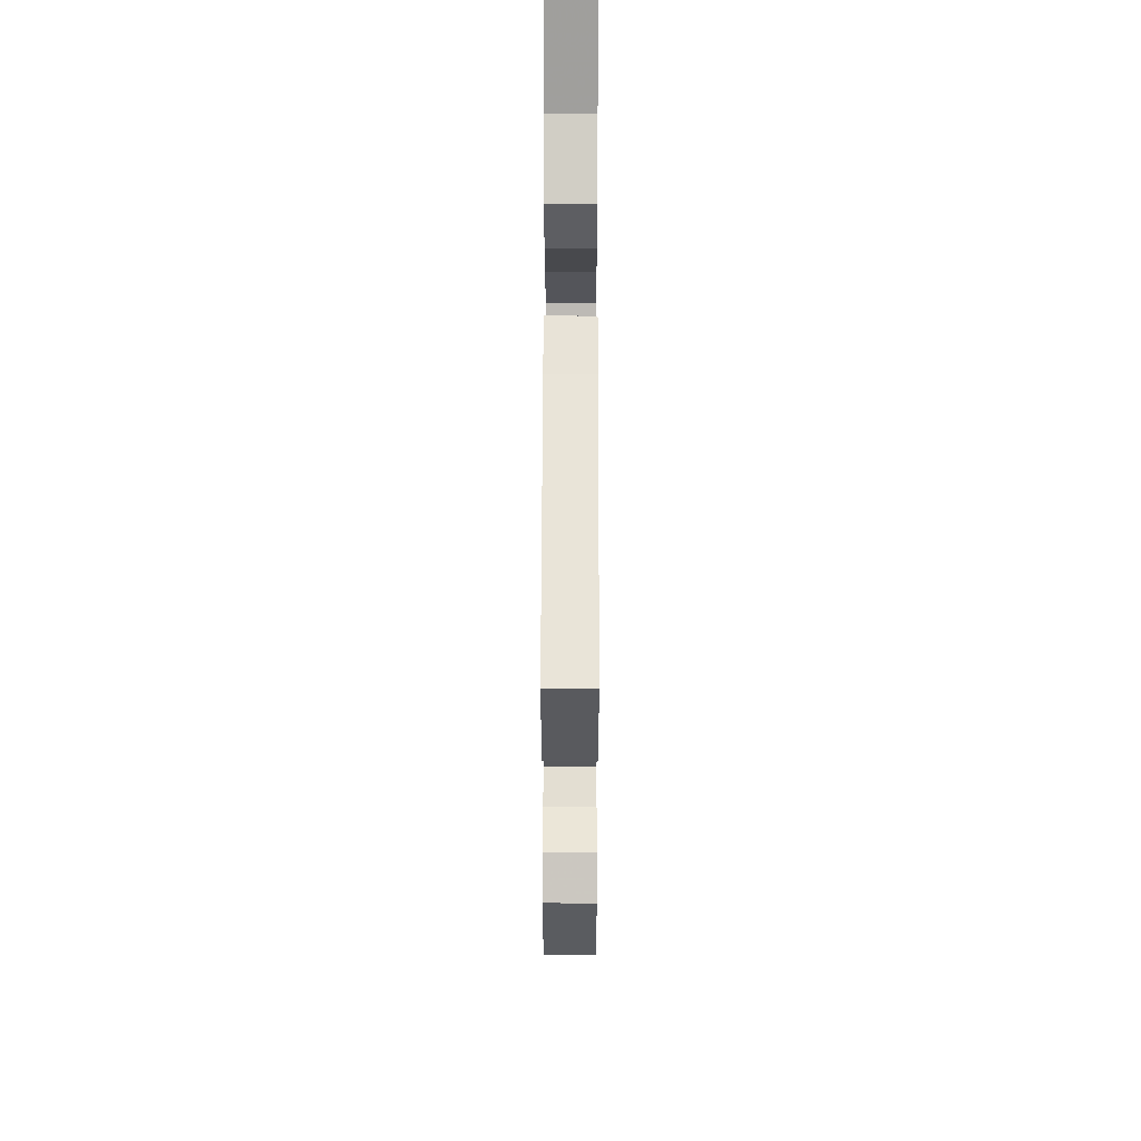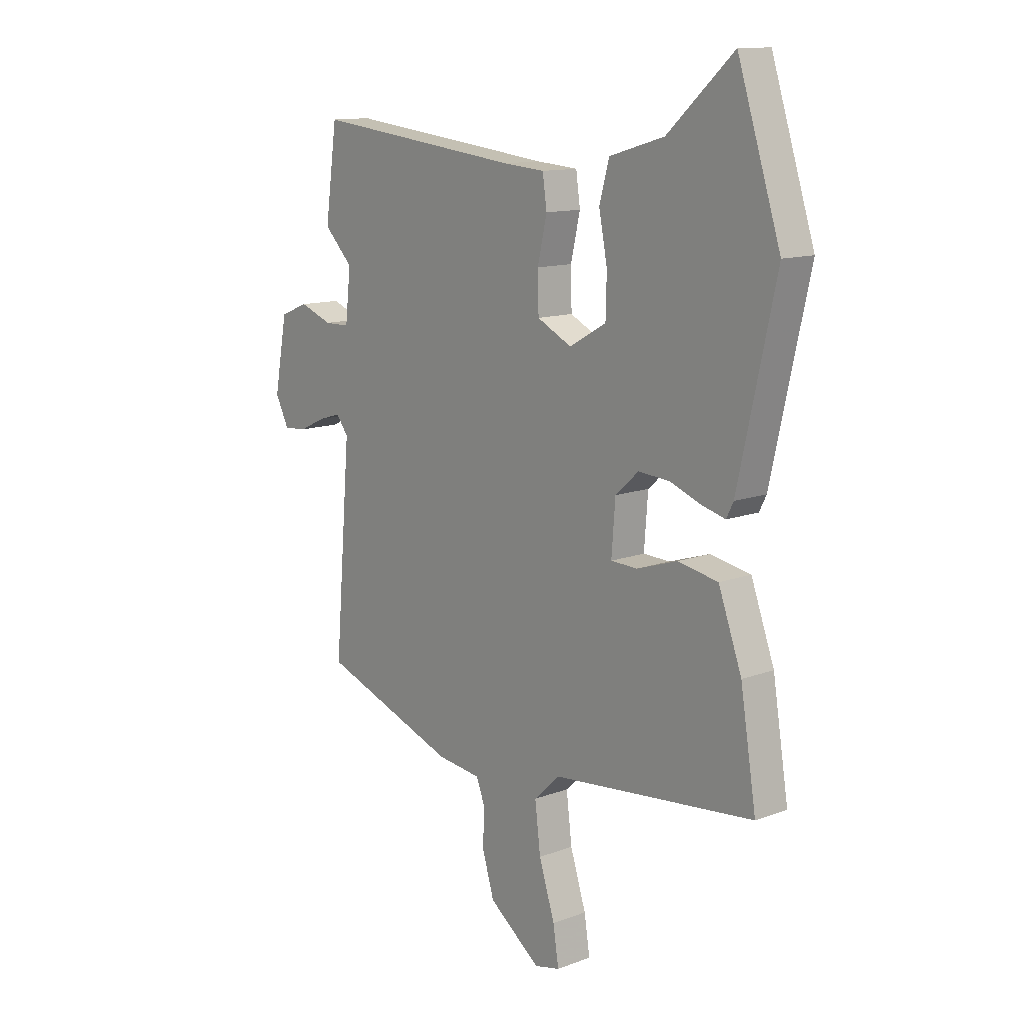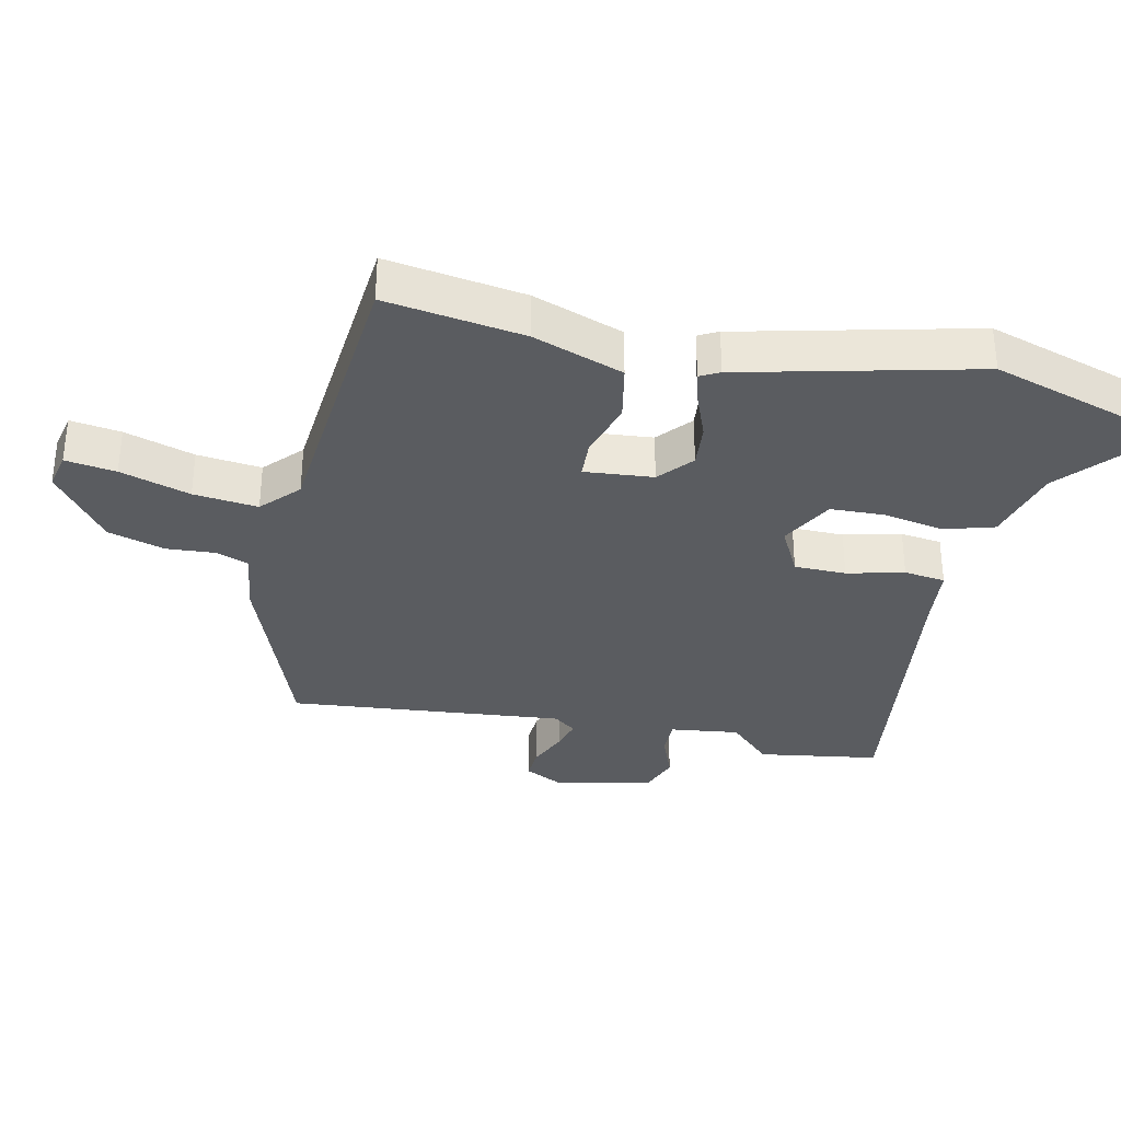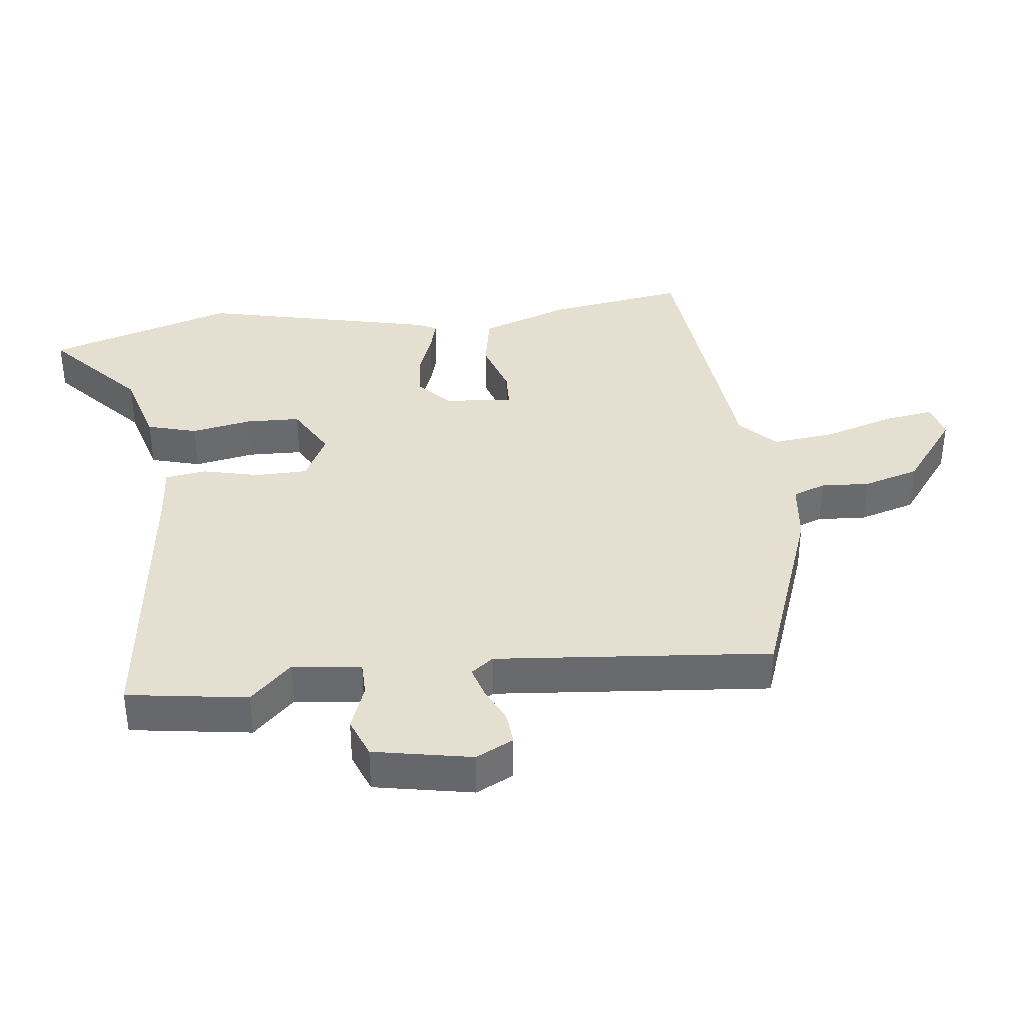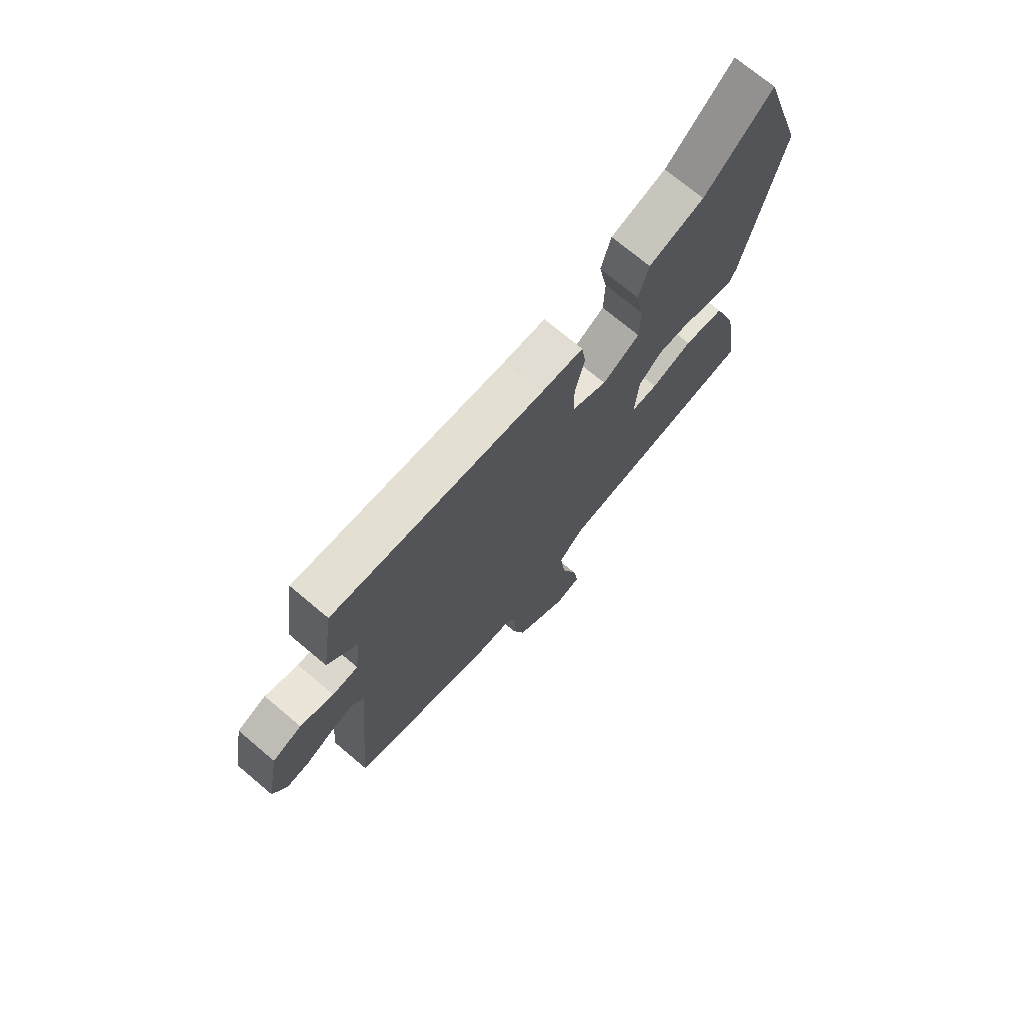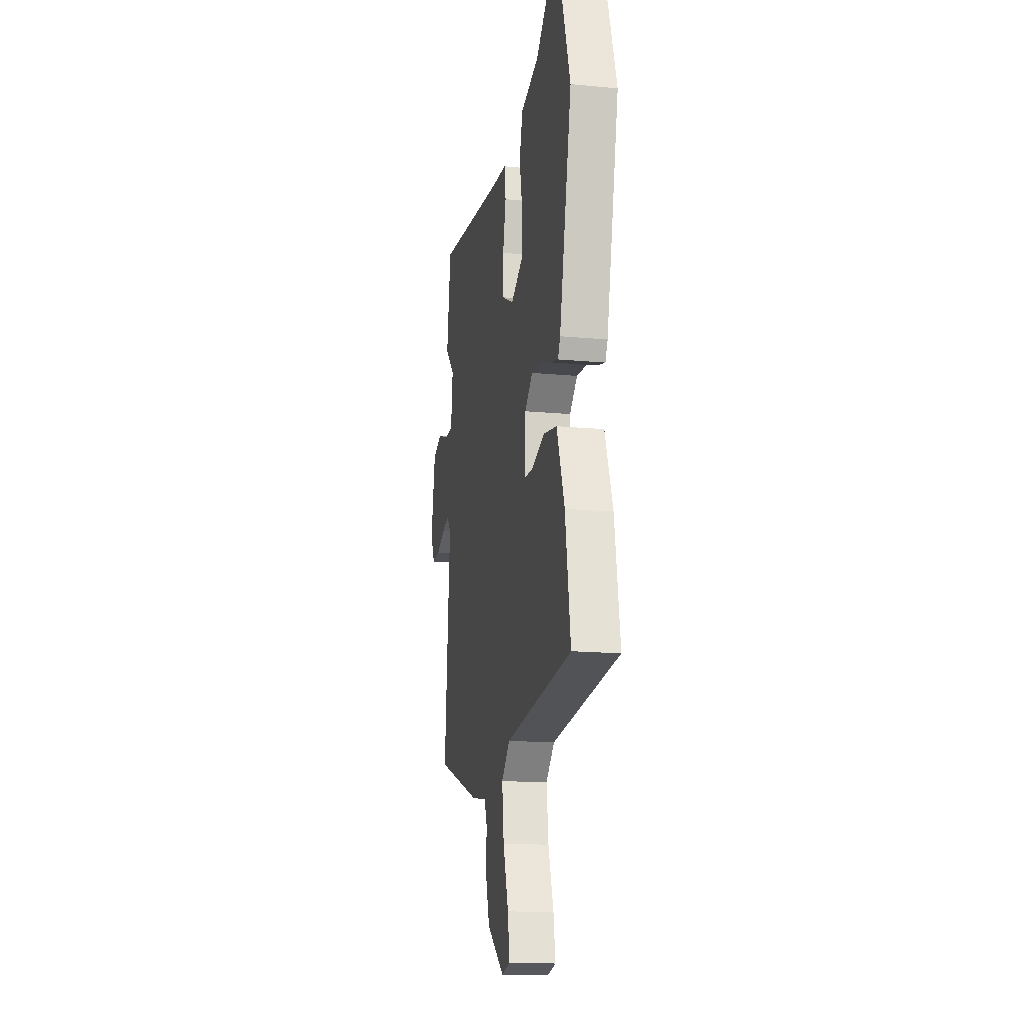
<metadata>
{"format":"obj","ext":"obj","renderer":"f3d","projection":"perspective","resolution":1024,"background":"white","views":[{"elev":66.5,"azim":90.1,"up":"+Z"},{"elev":12.6,"azim":-130.9,"up":"+Z"},{"elev":-34.1,"azim":-101.5,"up":"+Y"},{"elev":37.3,"azim":83.6,"up":"+Y"},{"elev":72.4,"azim":130.1,"up":"+Z"},{"elev":-15.9,"azim":-101.2,"up":"+Z"}]}
</metadata>
<code>
v -0.516 0.07 -0.453
v -0.482 0.07 -0.243
v -0.432 0.07 -0.106
v -0.346 0.07 -0.09
v -0.259 0.07 -0.118
v -0.202 0.07 -0.116
v -0.21 0.07 -0.011
v -0.26 0.07 0.034
v -0.327 0.07 0.029
v -0.394 0.07 0.004
v -0.444 0.07 -0.009
v -0.459 0.07 0.021
v -0.539 0.07 0.379
v -0.447 0.07 0.665
v -0.306 0.07 0.537
v -0.189 0.07 0.503
v -0.168 0.07 0.427
v -0.186 0.07 0.335
v -0.184 0.07 0.252
v -0.105 0.07 0.207
v -0.031 0.07 0.244
v -0.029 0.07 0.323
v -0.049 0.07 0.41
v -0.04 0.07 0.473
v 0.049 0.07 0.48
v 0.496 0.07 0.531
v 0.522 0.07 0.347
v 0.46 0.07 0.284
v 0.472 0.07 0.179
v 0.526 0.07 0.178
v 0.596 0.07 0.204
v 0.657 0.07 0.18
v 0.685 0.07 0.03
v 0.656 0.07 -0.027
v 0.606 0.07 -0.023
v 0.549 0.07 0.004
v 0.502 0.07 0.018
v 0.476 0.07 -0.016
v 0.511 0.07 -0.437
v 0.218 0.07 -0.542
v 0.123 0.07 -0.553
v 0.104 0.07 -0.603
v 0.108 0.07 -0.677
v 0.082 0.07 -0.763
v -0.029 0.07 -0.846
v -0.084 0.07 -0.833
v -0.072 0.07 -0.756
v -0.038 0.07 -0.65
v -0.026 0.07 -0.552
v -0.081 0.07 -0.499
v -0.516 0 -0.453
v -0.482 0 -0.243
v -0.432 0 -0.106
v -0.346 0 -0.09
v -0.259 0 -0.118
v -0.202 0 -0.116
v -0.21 0 -0.011
v -0.26 0 0.034
v -0.327 0 0.029
v -0.394 0 0.004
v -0.444 0 -0.009
v -0.459 0 0.021
v -0.539 0 0.379
v -0.447 0 0.665
v -0.306 0 0.537
v -0.189 0 0.503
v -0.168 0 0.427
v -0.186 0 0.335
v -0.184 0 0.252
v -0.105 0 0.207
v -0.031 0 0.244
v -0.029 0 0.323
v -0.049 0 0.41
v -0.04 0 0.473
v 0.049 0 0.48
v 0.496 0 0.531
v 0.522 0 0.347
v 0.46 0 0.284
v 0.472 0 0.179
v 0.526 0 0.178
v 0.596 0 0.204
v 0.657 0 0.18
v 0.685 0 0.03
v 0.656 0 -0.027
v 0.606 0 -0.023
v 0.549 0 0.004
v 0.502 0 0.018
v 0.476 0 -0.016
v 0.511 0 -0.437
v 0.218 0 -0.542
v 0.123 0 -0.553
v 0.104 0 -0.603
v 0.108 0 -0.677
v 0.082 0 -0.763
v -0.029 0 -0.846
v -0.084 0 -0.833
v -0.072 0 -0.756
v -0.038 0 -0.65
v -0.026 0 -0.552
v -0.081 0 -0.499
f 46 47 48
f 45 46 48
f 44 45 48
f 43 44 48
f 42 43 48
f 41 42 48 49
f 41 49 50
f 40 41 50
f 39 40 50
f 38 39 50
f 34 35 36
f 33 34 36
f 32 33 36
f 31 32 36
f 30 31 36
f 29 30 36 37
f 25 26 27 28
f 25 28 29
f 24 25 29
f 23 24 29
f 22 23 29
f 29 37 38
f 22 29 38
f 21 22 38
f 15 16 17 18
f 15 18 19
f 14 15 19
f 13 14 19
f 12 13 19
f 11 12 19
f 10 11 19
f 9 10 19
f 8 9 19 20
f 3 4 5
f 2 3 5
f 1 2 5
f 50 1 5
f 50 5 6
f 38 50 6 7
f 20 21 38
f 8 20 38
f 7 8 38
f 98 97 96
f 98 96 95
f 98 95 94
f 98 94 93
f 98 93 92
f 99 98 92 91
f 100 99 91
f 100 91 90
f 100 90 89
f 100 89 88
f 86 85 84
f 86 84 83
f 86 83 82
f 86 82 81
f 86 81 80
f 87 86 80 79
f 78 77 76 75
f 79 78 75
f 79 75 74
f 79 74 73
f 79 73 72
f 88 87 79
f 88 79 72
f 88 72 71
f 68 67 66 65
f 69 68 65
f 69 65 64
f 69 64 63
f 69 63 62
f 69 62 61
f 69 61 60
f 69 60 59
f 70 69 59 58
f 55 54 53
f 55 53 52
f 55 52 51
f 55 51 100
f 56 55 100
f 57 56 100 88
f 88 71 70
f 88 70 58
f 88 58 57
f 1 51 52 2
f 2 52 53 3
f 3 53 54 4
f 4 54 55 5
f 5 55 56 6
f 6 56 57 7
f 7 57 58 8
f 8 58 59 9
f 9 59 60 10
f 10 60 61 11
f 11 61 62 12
f 12 62 63 13
f 13 63 64 14
f 14 64 65 15
f 15 65 66 16
f 16 66 67 17
f 17 67 68 18
f 18 68 69 19
f 19 69 70 20
f 20 70 71 21
f 21 71 72 22
f 22 72 73 23
f 23 73 74 24
f 24 74 75 25
f 25 75 76 26
f 26 76 77 27
f 27 77 78 28
f 28 78 79 29
f 29 79 80 30
f 30 80 81 31
f 31 81 82 32
f 32 82 83 33
f 33 83 84 34
f 34 84 85 35
f 35 85 86 36
f 36 86 87 37
f 37 87 88 38
f 38 88 89 39
f 39 89 90 40
f 40 90 91 41
f 41 91 92 42
f 42 92 93 43
f 43 93 94 44
f 44 94 95 45
f 45 95 96 46
f 46 96 97 47
f 47 97 98 48
f 48 98 99 49
f 49 99 100 50
f 50 100 51 1

</code>
